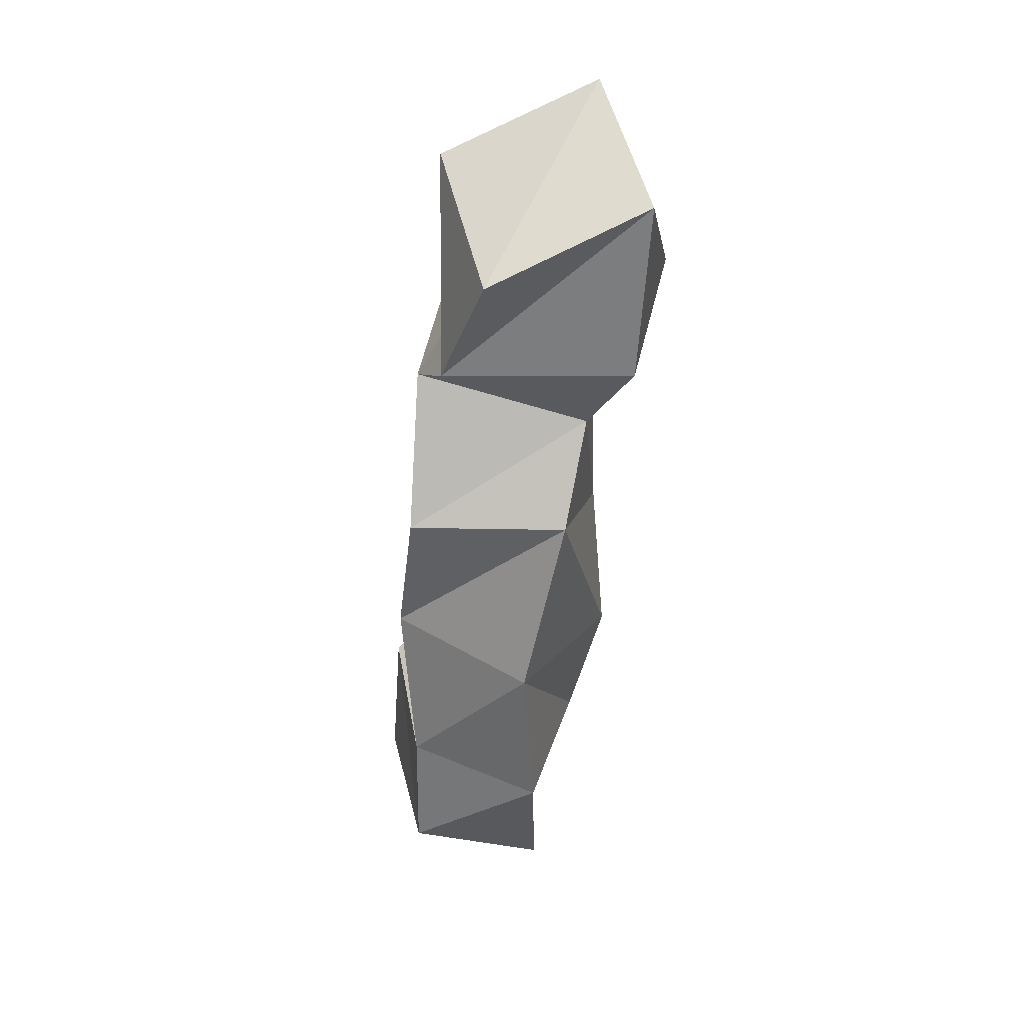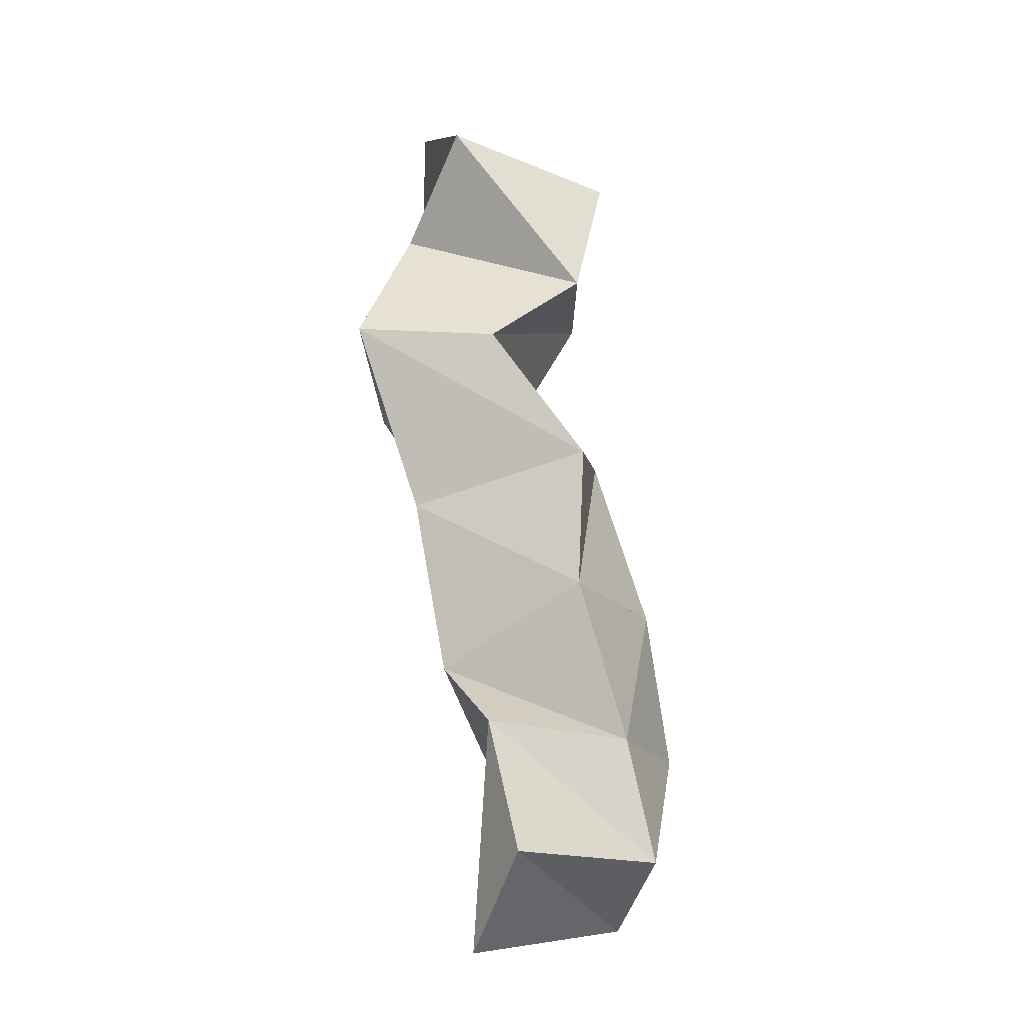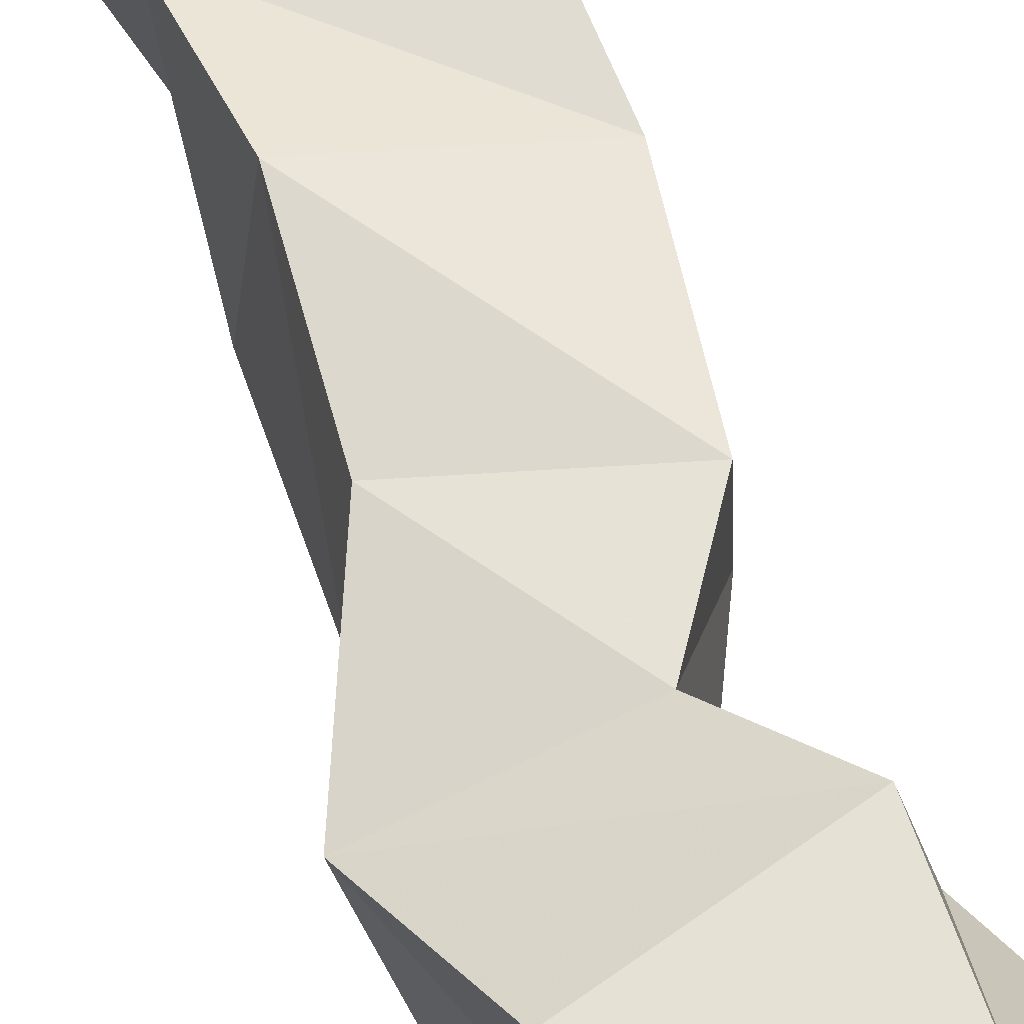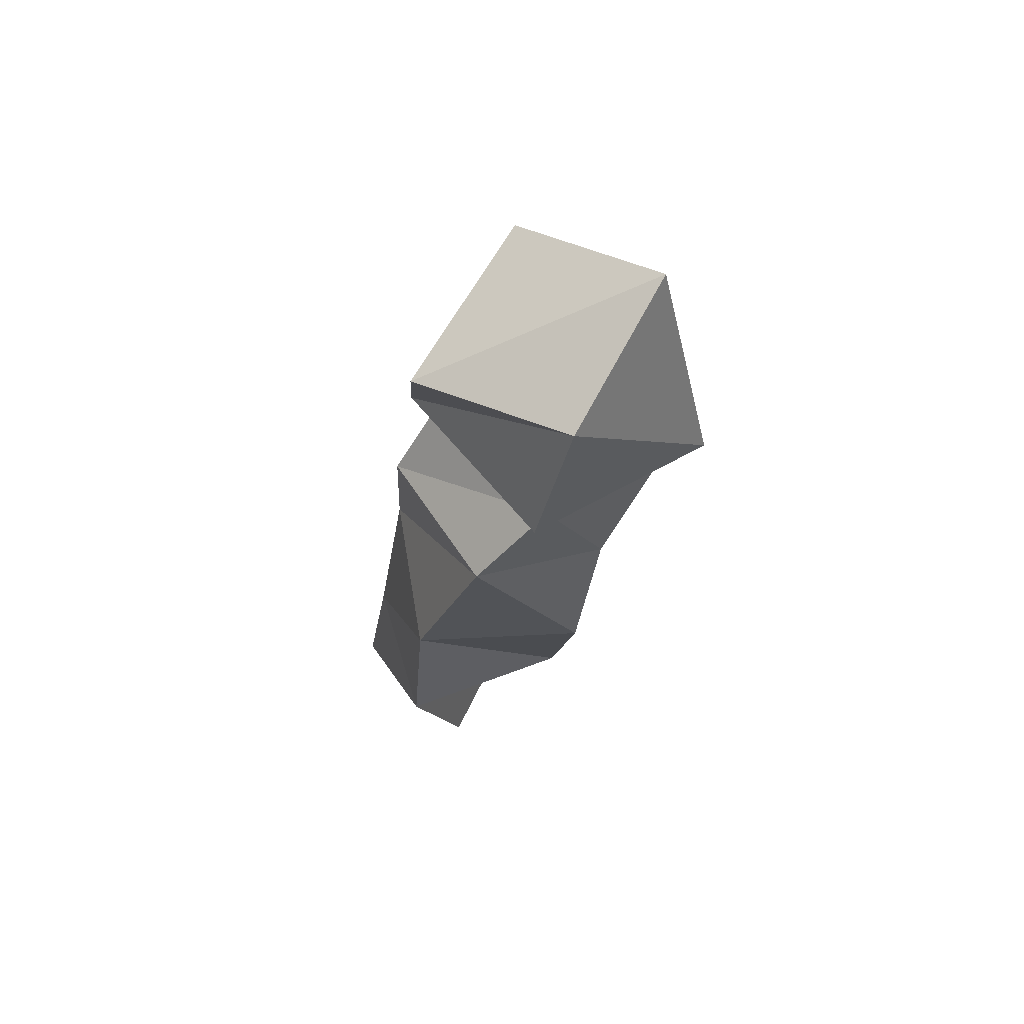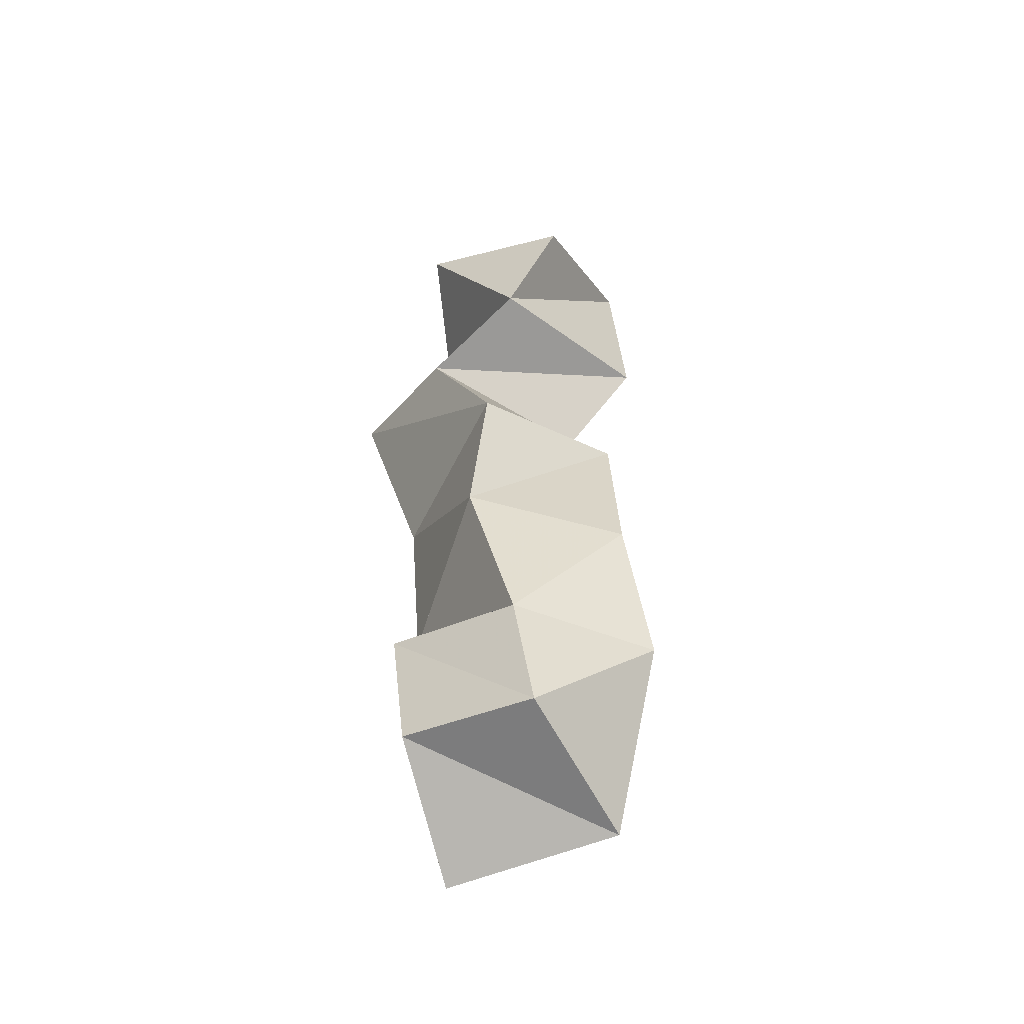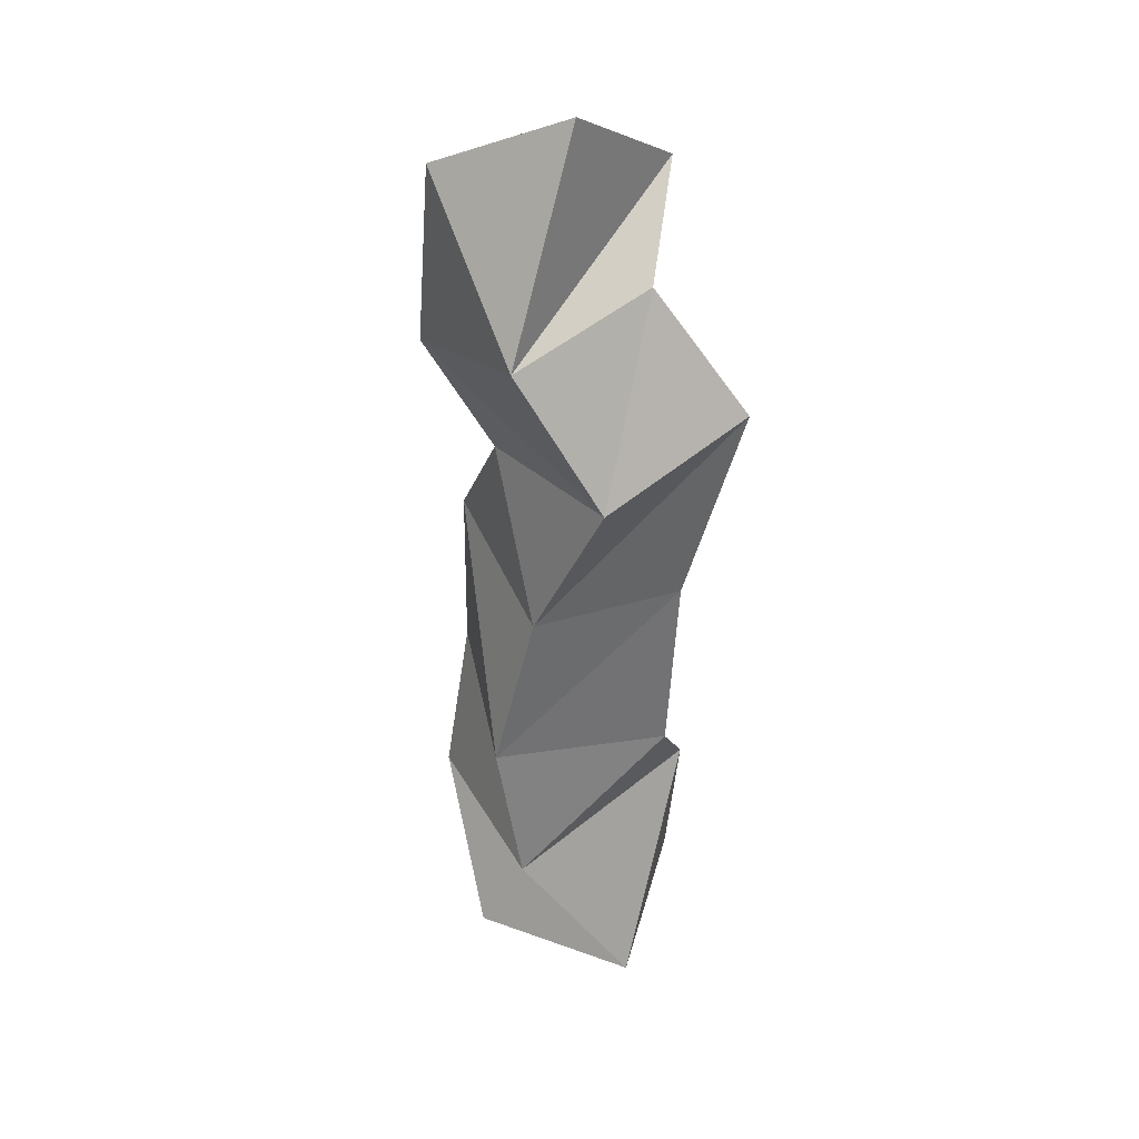
<metadata>
{"format":"obj","ext":"obj","renderer":"f3d","projection":"perspective","resolution":1024,"background":"white","views":[{"elev":41.6,"azim":104.8,"up":"+Z"},{"elev":-11.9,"azim":13.8,"up":"+Z"},{"elev":63.6,"azim":-30.0,"up":"+Y"},{"elev":64.2,"azim":154.6,"up":"+Z"},{"elev":-41.8,"azim":60.7,"up":"+Z"},{"elev":23.6,"azim":-117.1,"up":"+Z"}]}
</metadata>
<code>
v 0.01811 0.1 1.049
v -0.00224 0.1253 1.019
v 0.05564 0.1206 1.046
v 0.03676 0.1582 1.025
v 0.008876 0.1002 1.088
v -0.001059 0.1617 1.066
v 0.04767 0.1187 1.083
v 0.05384 0.1618 1.078
v -0.009901 0.117 1.106
v -0.004384 0.1716 1.109
v 0.03475 0.1109 1.131
v 0.04778 0.1569 1.125
v -0.02011 0.1185 1.159
v -0.01579 0.1645 1.156
v 0.03536 0.1162 1.173
v 0.02947 0.1652 1.178
v -0.03686 0.1078 1.216
v -0.04372 0.1567 1.198
v 0.007053 0.1113 1.212
v 0.005551 0.1658 1.203
v -0.02799 0.1341 1.254
v -0.03687 0.1805 1.239
v 0.03171 0.1267 1.233
v 0.01819 0.1824 1.234
v -0.00684 0.1167 1.284
v -0.03054 0.1585 1.302
v 0.03669 0.1417 1.27
v 0.007885 0.1835 1.285
f 1 2 4
f 3 1 4
f 2 6 8
f 4 2 8
f 6 5 7
f 8 6 7
f 5 1 3
f 7 5 3
f 8 7 3
f 4 8 3
f 2 1 5
f 6 2 5
f 5 6 8
f 7 5 8
f 6 10 12
f 8 6 12
f 10 9 11
f 12 10 11
f 9 5 7
f 11 9 7
f 12 11 7
f 8 12 7
f 6 5 9
f 10 6 9
f 9 10 12
f 11 9 12
f 10 14 16
f 12 10 16
f 14 13 15
f 16 14 15
f 13 9 11
f 15 13 11
f 16 15 11
f 12 16 11
f 10 9 13
f 14 10 13
f 13 14 16
f 15 13 16
f 14 18 20
f 16 14 20
f 18 17 19
f 20 18 19
f 17 13 15
f 19 17 15
f 20 19 15
f 16 20 15
f 14 13 17
f 18 14 17
f 17 18 20
f 19 17 20
f 18 22 24
f 20 18 24
f 22 21 23
f 24 22 23
f 21 17 19
f 23 21 19
f 24 23 19
f 20 24 19
f 18 17 21
f 22 18 21
f 21 22 24
f 23 21 24
f 22 26 28
f 24 22 28
f 26 25 27
f 28 26 27
f 25 21 23
f 27 25 23
f 28 27 23
f 24 28 23
f 22 21 25
f 26 22 25

</code>
